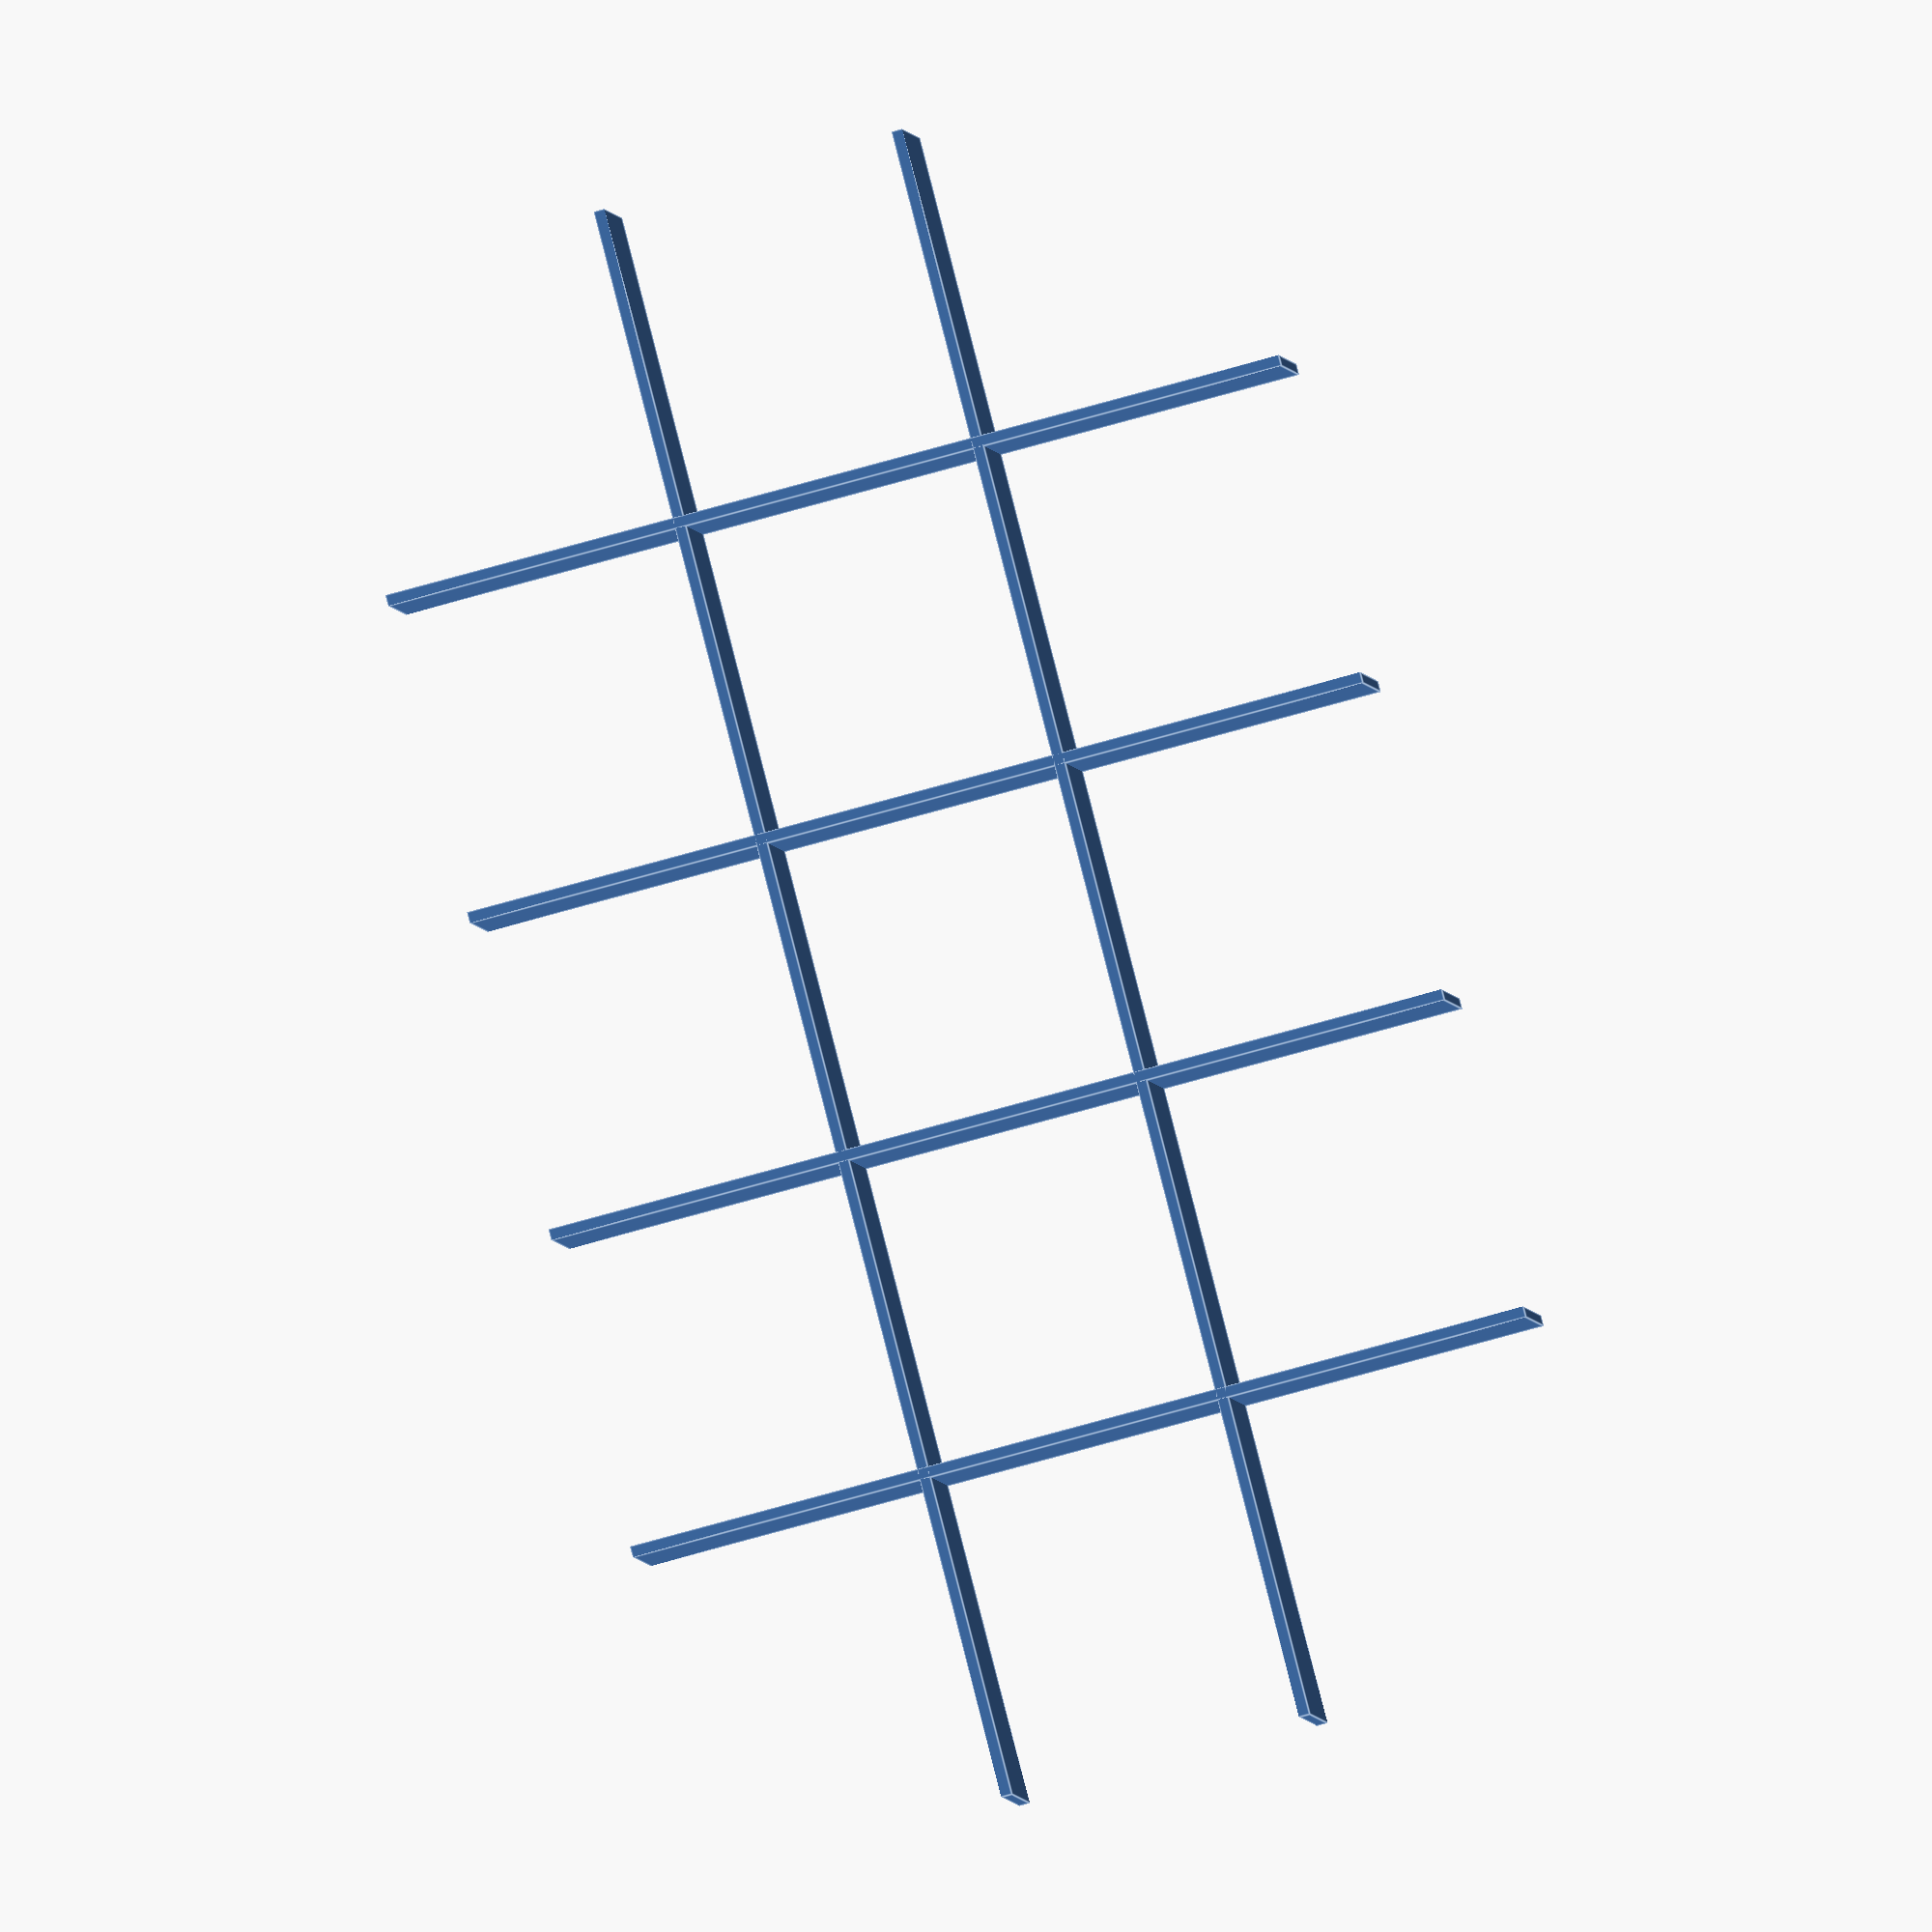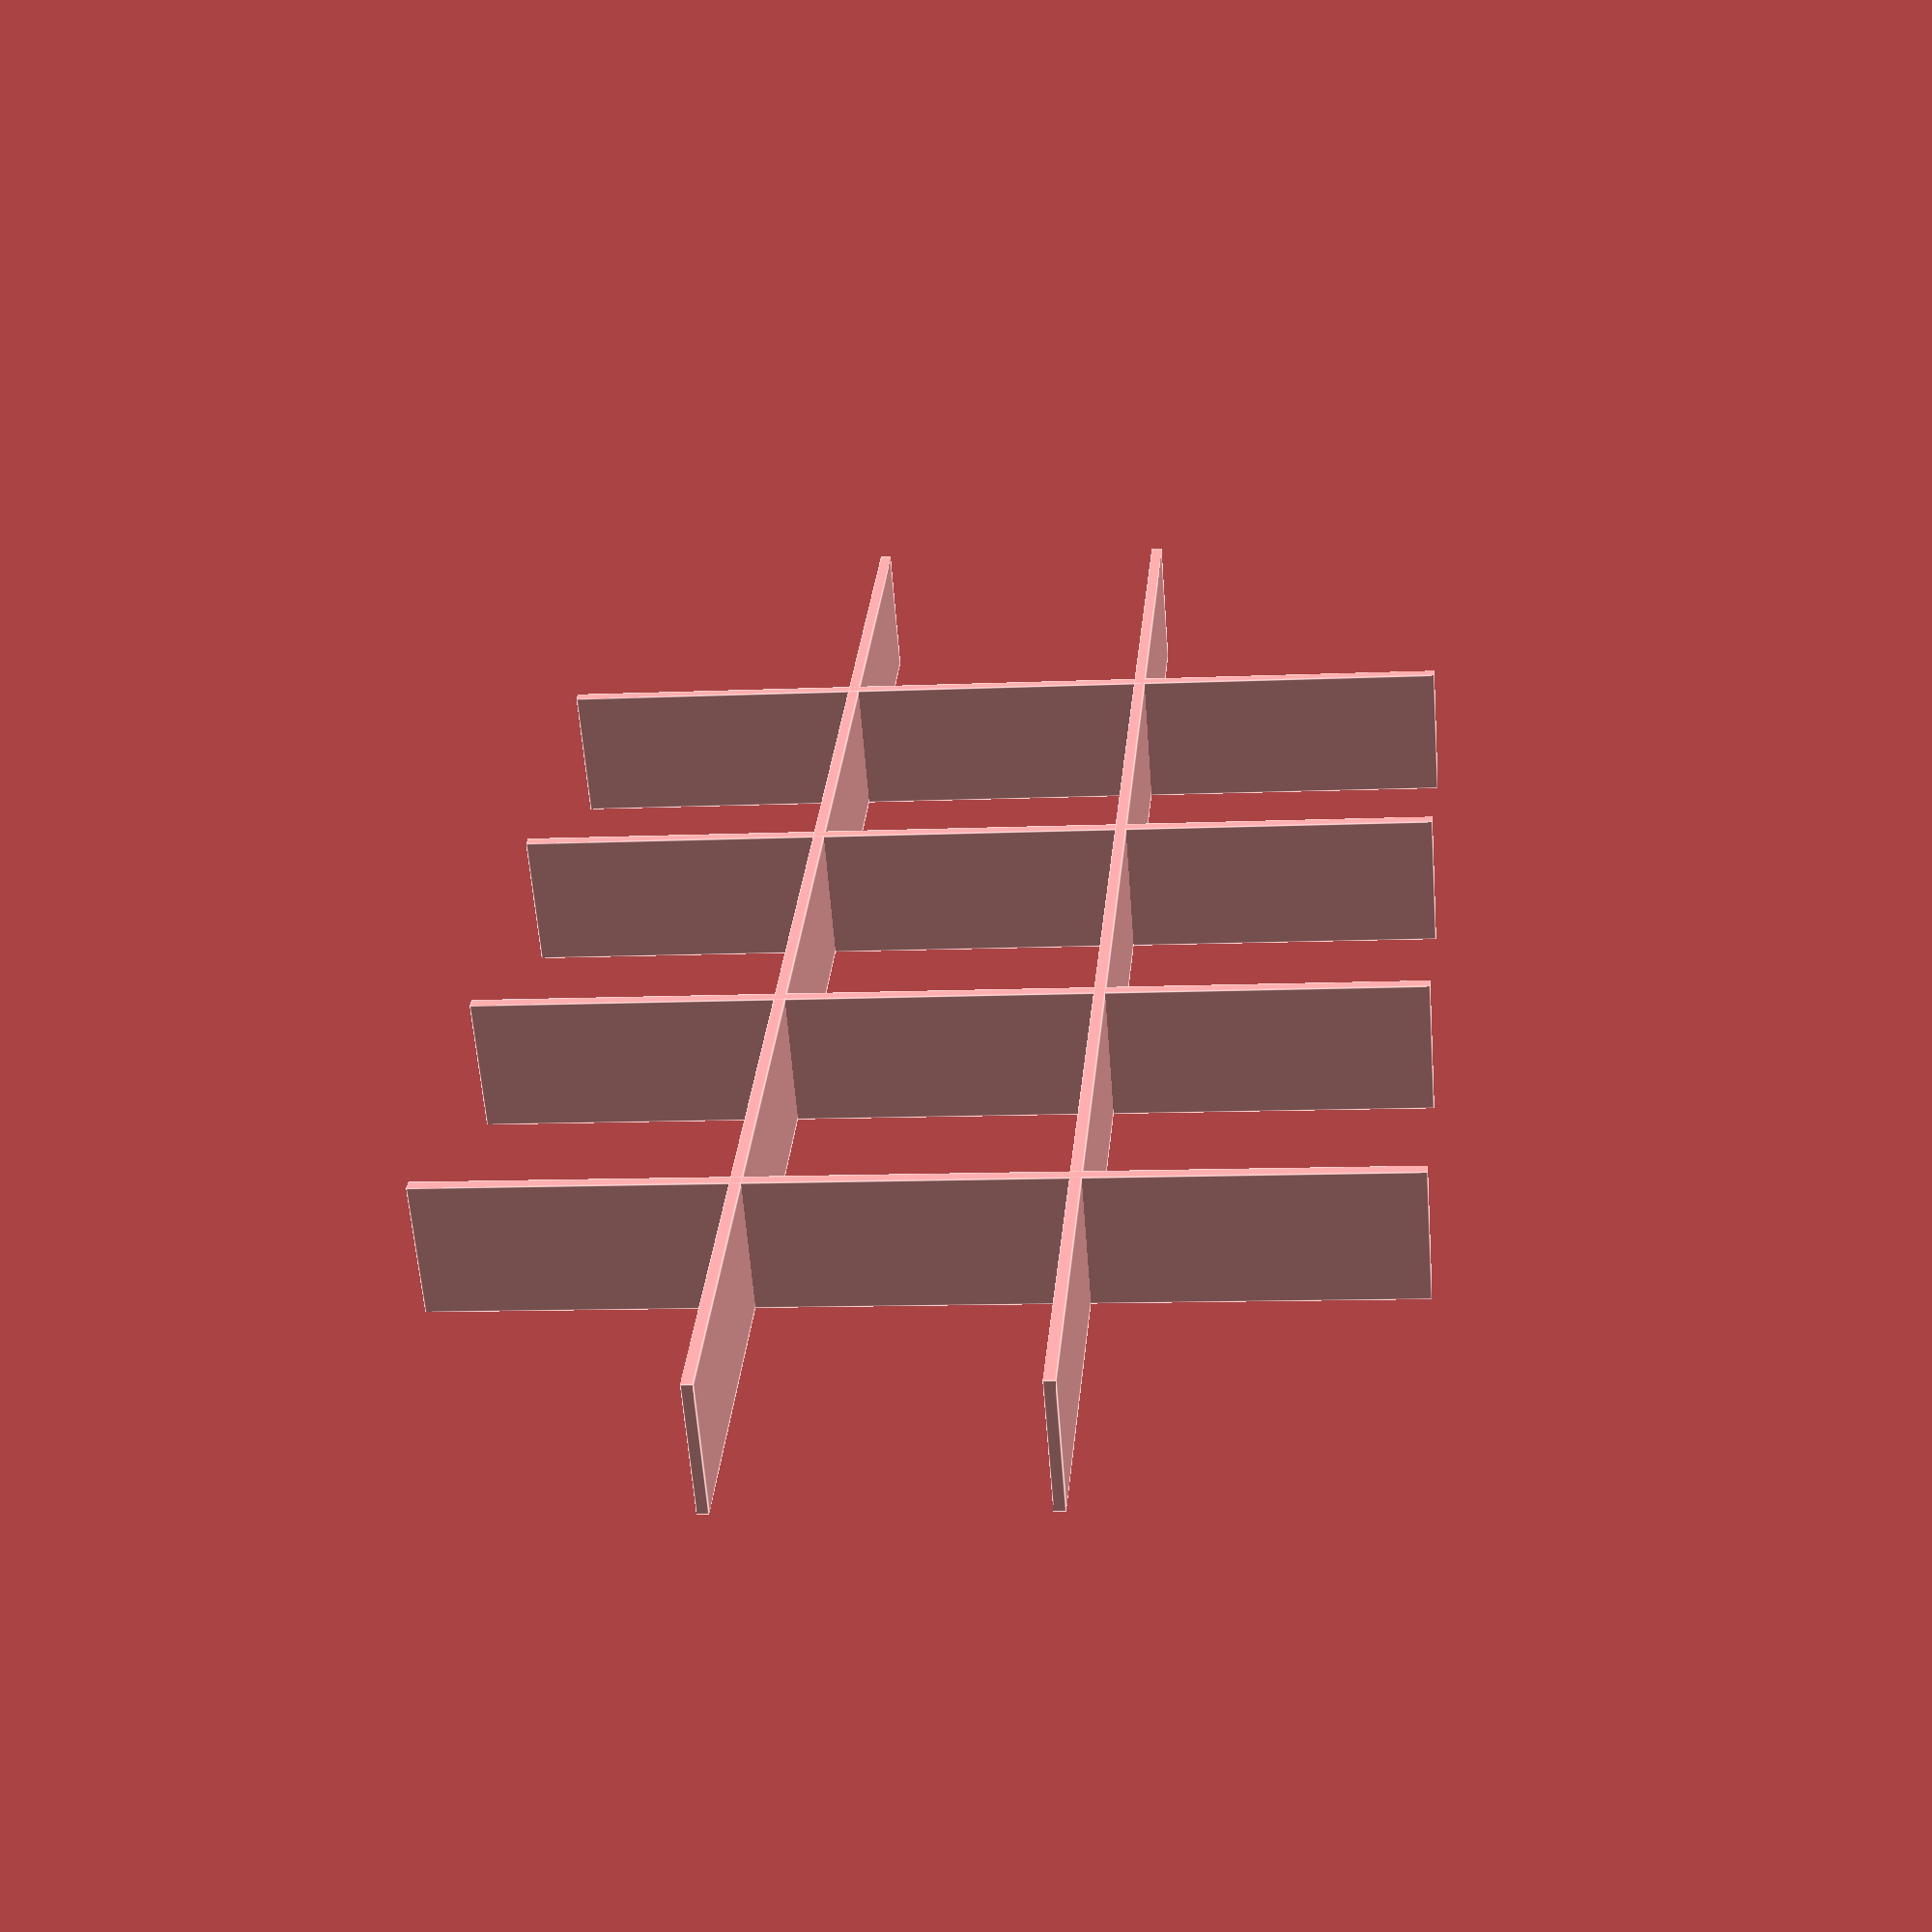
<openscad>
$fn=50;
Repeat = 23;

Width = 205;
DeltaY = Width/5;

Height = 116;
DeltaX = Height/3;


for (a =[1:2]) {
    translate([0,0,DeltaX*a])
    cube([17,Width,1.6-0.2],0);
}


for (b =[1:4]) {
    translate([0,DeltaY*b,0])
    cube([17,1.6-0.2,Height],0);
}
</openscad>
<views>
elev=246.8 azim=242.0 roll=73.7 proj=o view=edges
elev=10.3 azim=130.3 roll=96.7 proj=p view=edges
</views>
